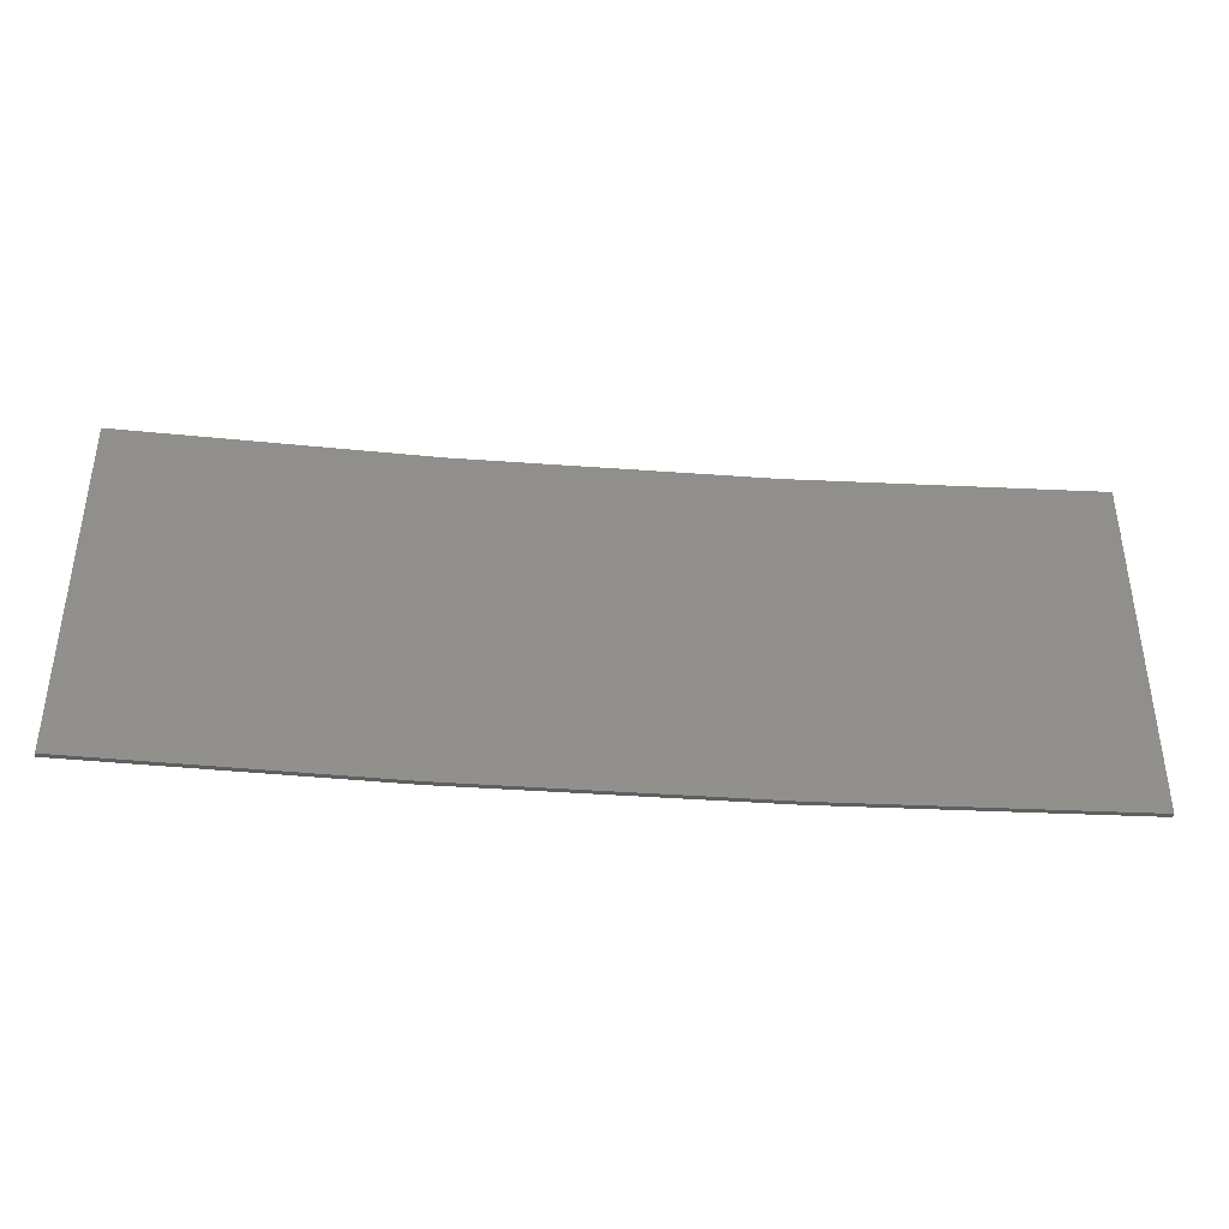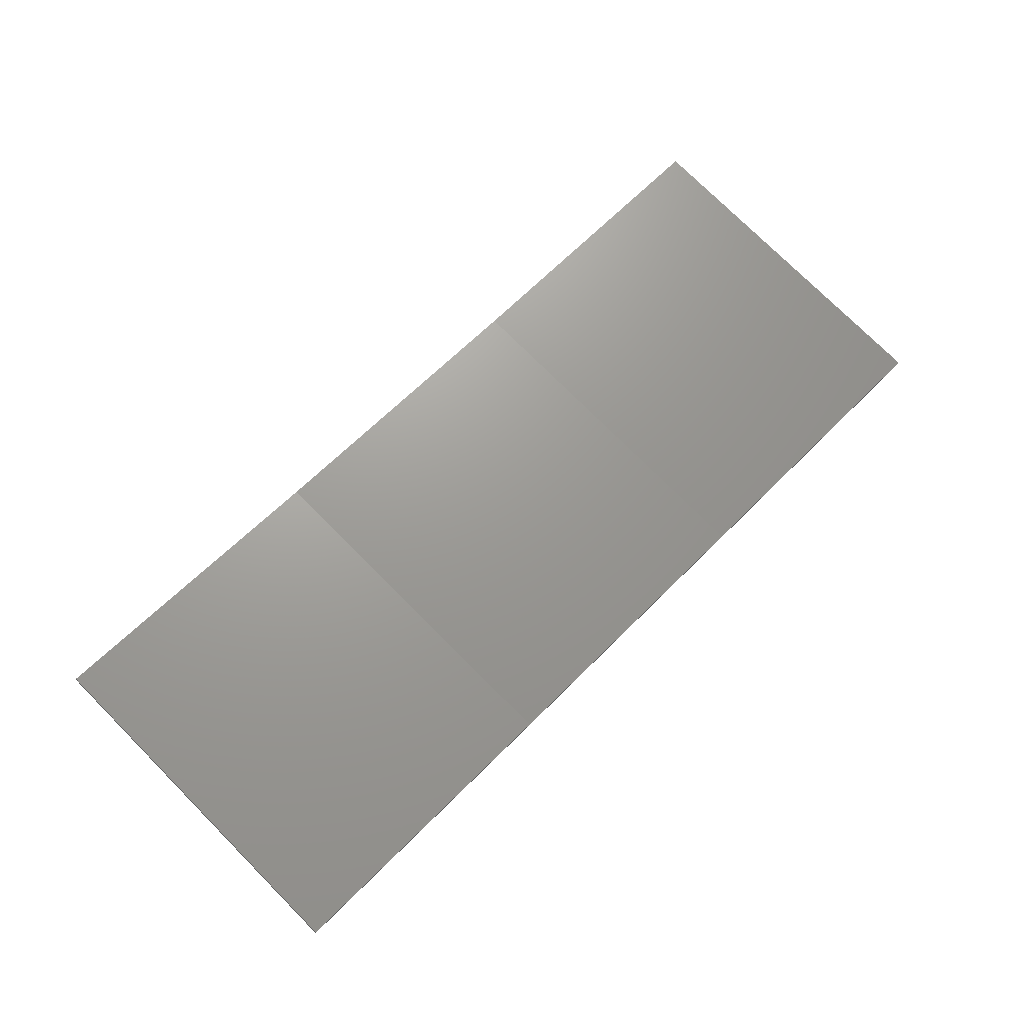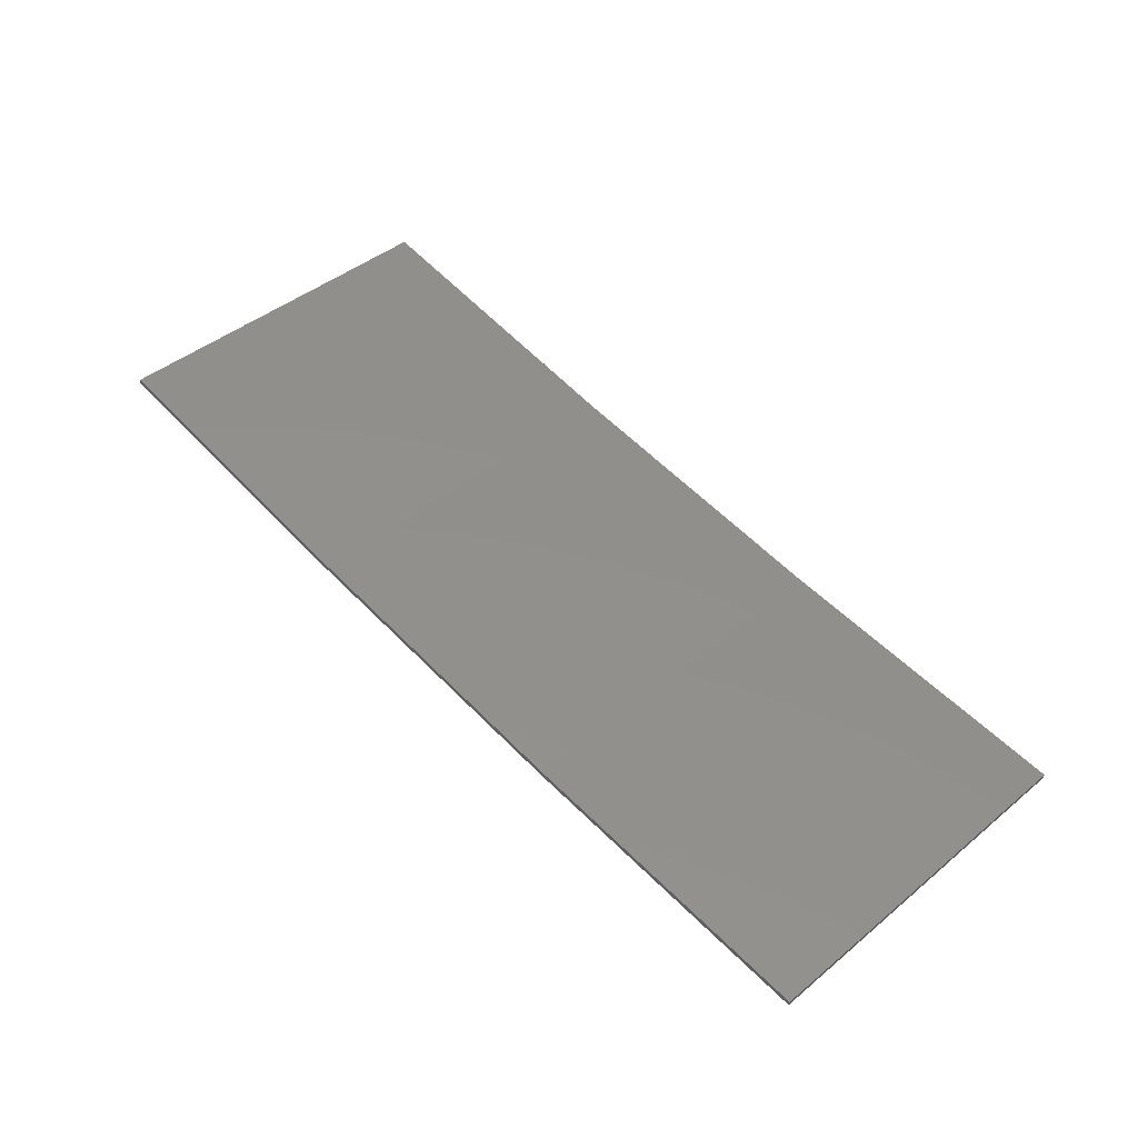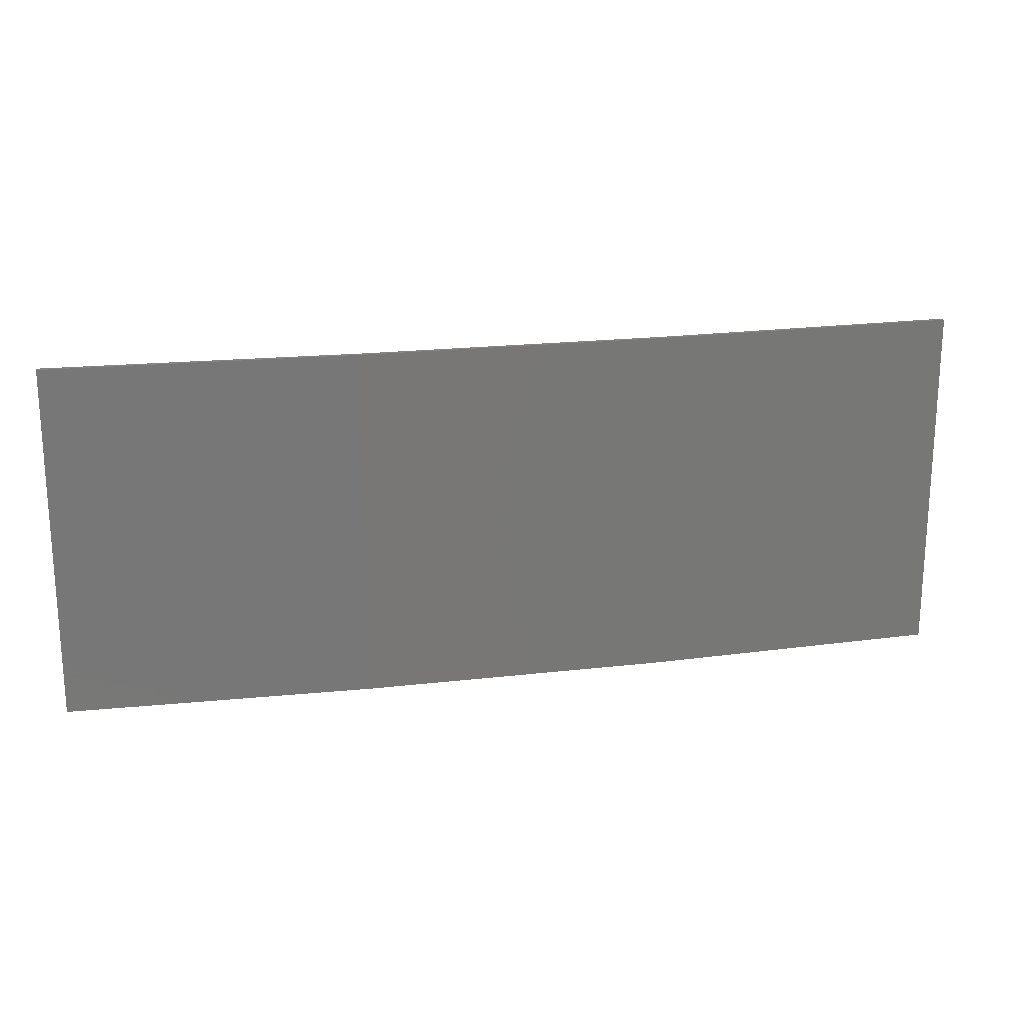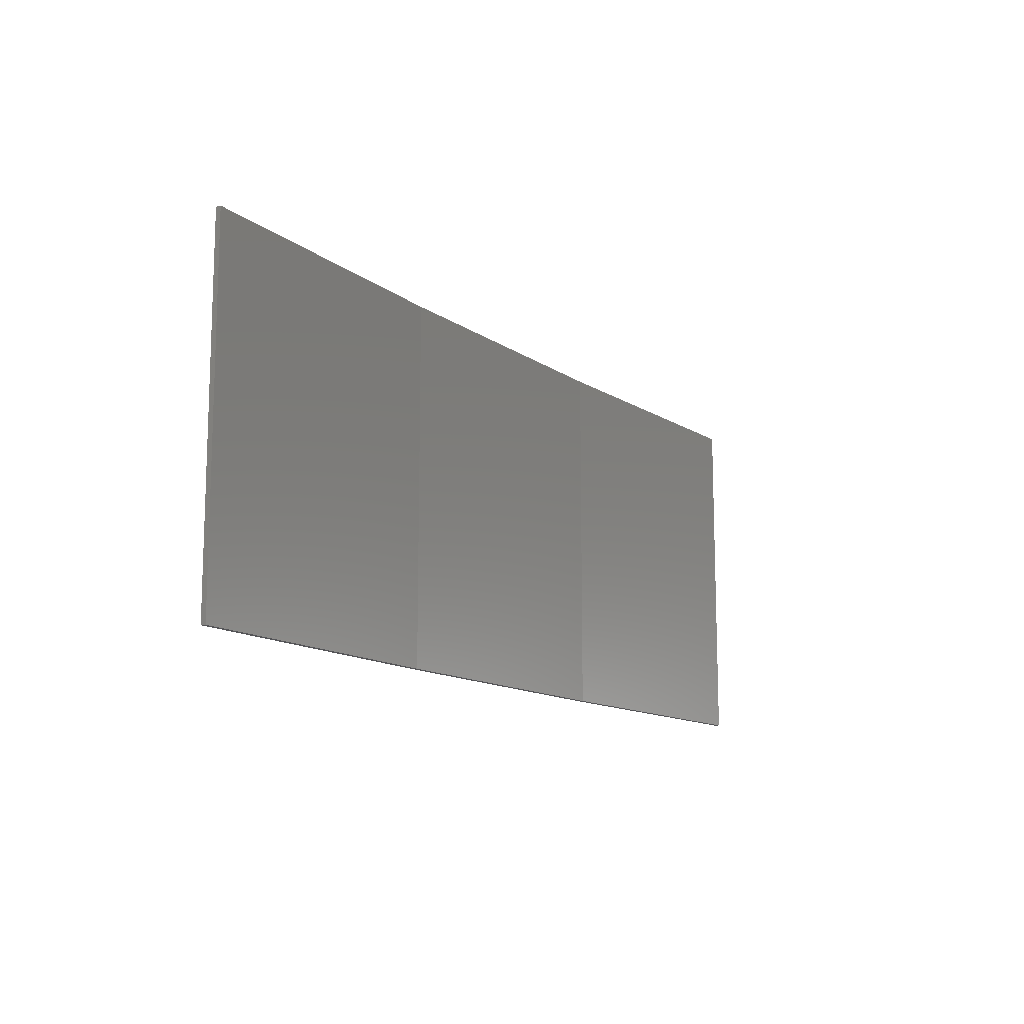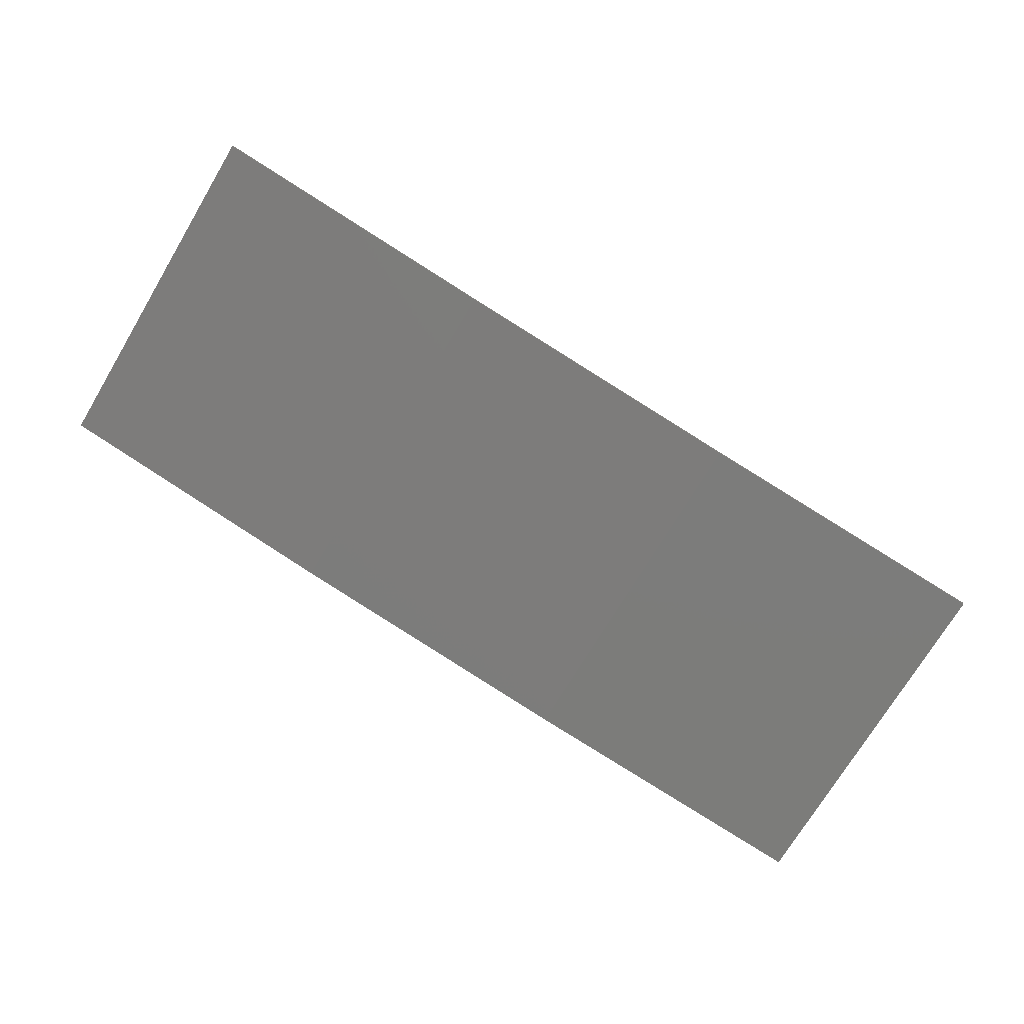
<metadata>
{"format":"stl","ext":"stl","renderer":"f3d","projection":"perspective","resolution":1024,"background":"white","views":[{"elev":-39.5,"azim":-176.3,"up":"+Z"},{"elev":76.2,"azim":135.0,"up":"+Y"},{"elev":44.2,"azim":-133.8,"up":"+Y"},{"elev":20.0,"azim":-3.2,"up":"+Z"},{"elev":-12.5,"azim":131.6,"up":"+Z"},{"elev":-73.0,"azim":149.1,"up":"+Y"}]}
</metadata>
<code>
# stl→obj: 16 verts, 28 faces
v 9.877 -3.851 -226.8
v 9.877 -3.851 -230.4
v 12.92 -3.477 -230.4
v 12.92 -3.477 -226.8
v 15.95 -2.999 -230.4
v 15.95 -2.999 -226.8
v 18.96 -2.419 -230.4
v 18.96 -2.419 -226.8
v 18.95 -2.37 -226.8
v 18.95 -2.37 -230.4
v 9.872 -3.801 -230.4
v 9.872 -3.801 -226.8
v 12.91 -3.427 -230.4
v 12.91 -3.427 -226.8
v 15.94 -2.95 -230.4
v 15.94 -2.95 -226.8
f 1 2 3
f 4 3 5
f 4 1 3
f 6 5 7
f 6 4 5
f 8 6 7
f 9 8 7
f 9 7 10
f 11 12 13
f 13 14 15
f 12 14 13
f 15 16 10
f 14 16 15
f 16 9 10
f 1 12 11
f 1 11 2
f 16 6 9
f 9 6 8
f 14 4 16
f 16 4 6
f 12 1 14
f 14 1 4
f 5 15 10
f 5 10 7
f 3 13 15
f 3 15 5
f 2 11 13
f 2 13 3

</code>
